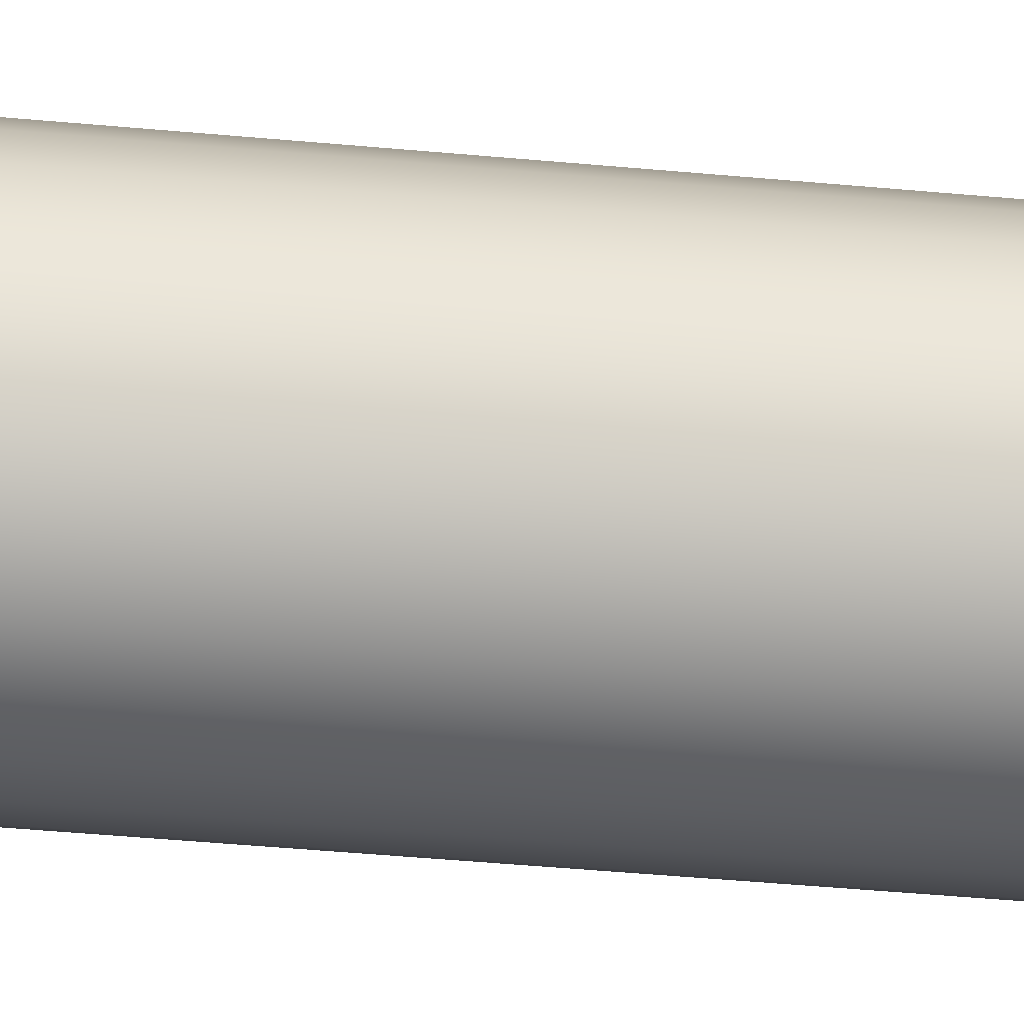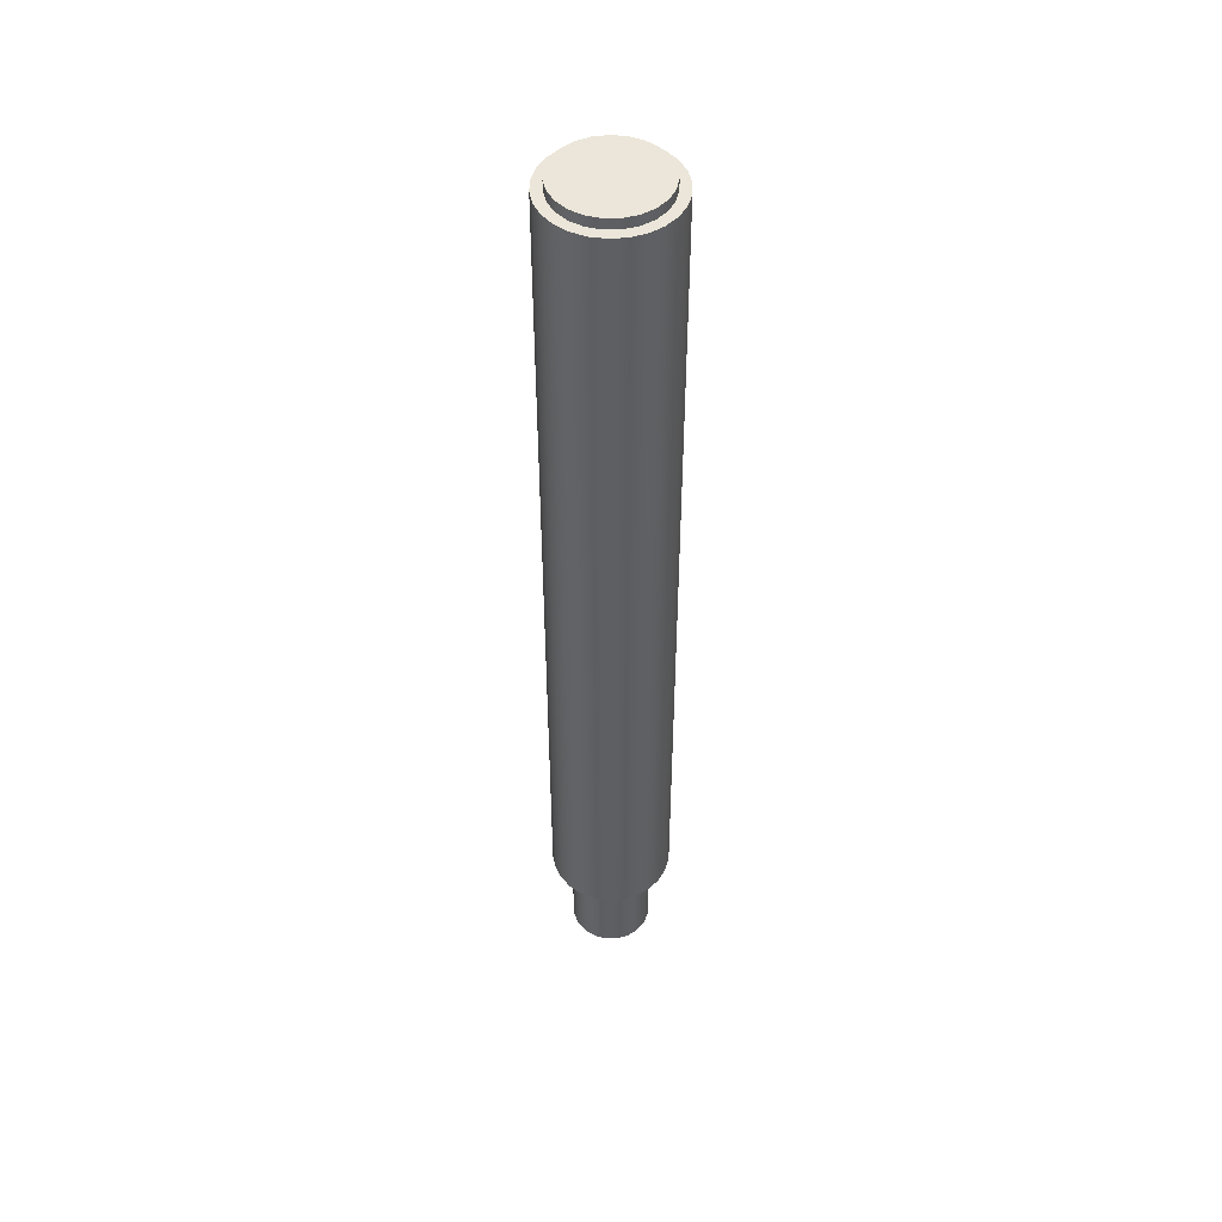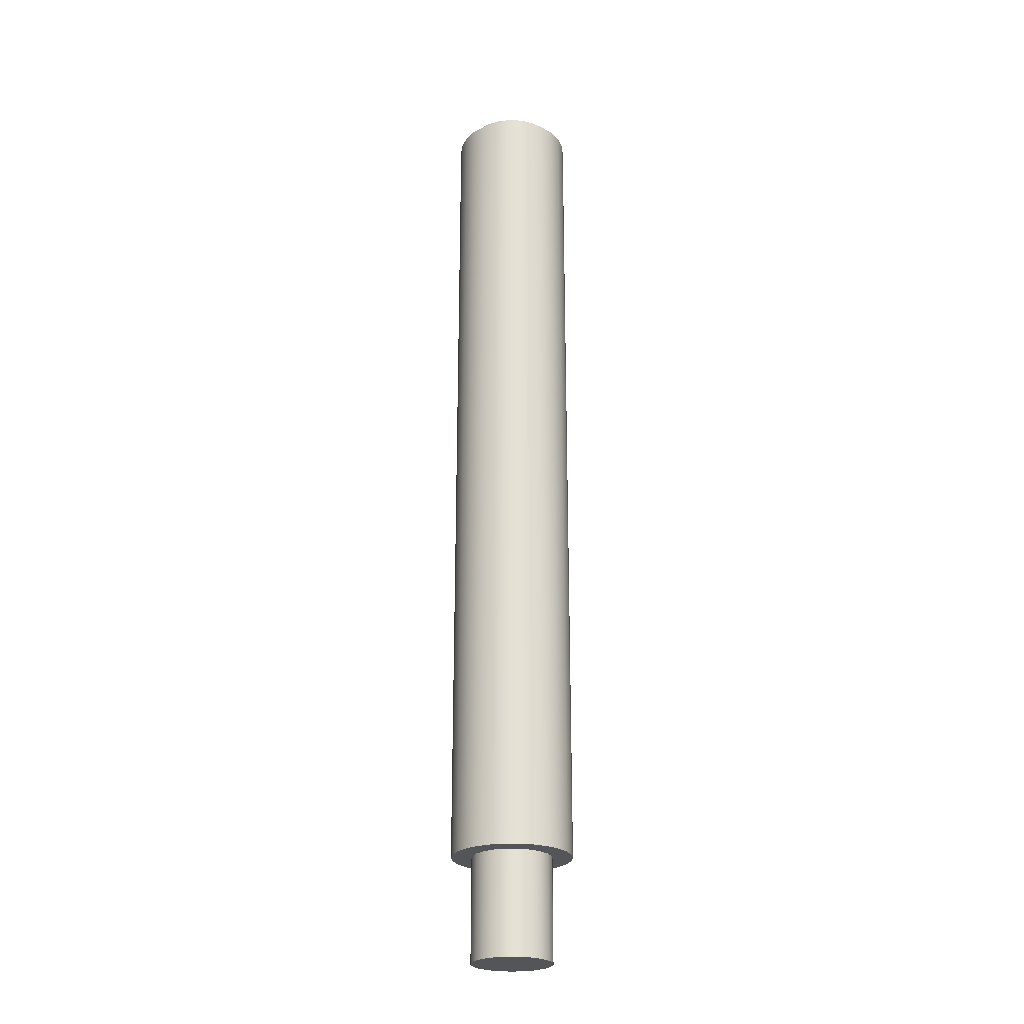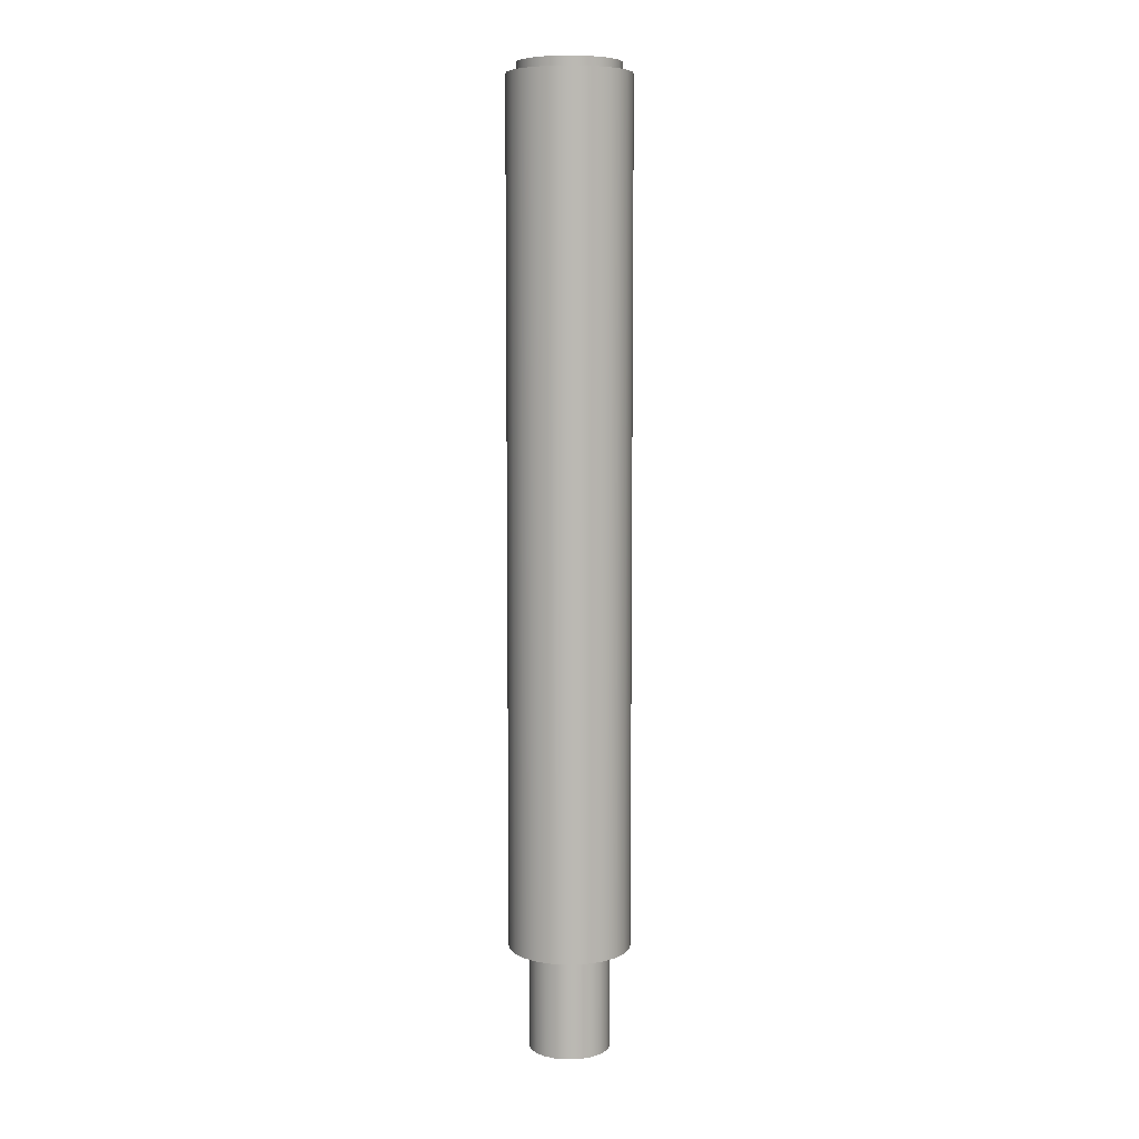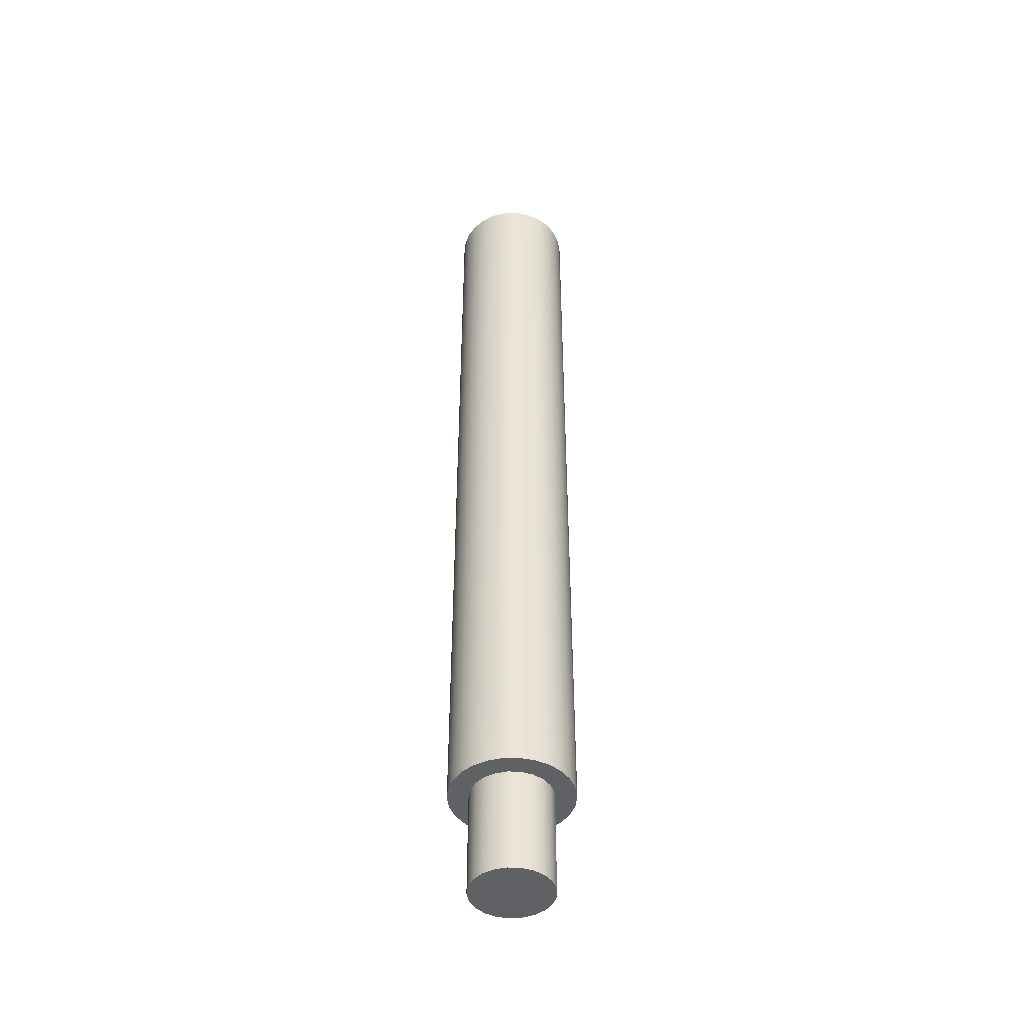
<metadata>
{"format":"obj","ext":"obj","renderer":"f3d","projection":"perspective","resolution":1024,"background":"white","views":[{"elev":-31.1,"azim":-98.4,"up":"+Z"},{"elev":48.4,"azim":174.9,"up":"+Y"},{"elev":-24.5,"azim":123.7,"up":"+Y"},{"elev":7.4,"azim":-69.5,"up":"+Y"},{"elev":-45.4,"azim":1.1,"up":"+Y"}]}
</metadata>
<code>
v 0.381 0.65 -4.666e-17
v 0.3699 0.65 0.09118
v 0.3374 0.65 0.1771
v 0.2852 0.65 0.2526
v 0.2164 0.65 0.3136
v 0.1351 0.65 0.3562
v 0.04592 0.65 0.3782
v -0.04592 0.65 0.3782
v -0.1351 0.65 0.3562
v -0.2164 0.65 0.3136
v -0.2852 0.65 0.2526
v -0.3374 0.65 0.1771
v -0.3699 0.65 0.09118
v -0.381 0.65 0
v -0.3699 0.65 -0.09118
v -0.3374 0.65 -0.1771
v -0.2852 0.65 -0.2526
v -0.2164 0.65 -0.3136
v -0.1351 0.65 -0.3562
v -0.04592 0.65 -0.3782
v 0.04592 0.65 -0.3782
v 0.1351 0.65 -0.3562
v 0.2164 0.65 -0.3136
v 0.2852 0.65 -0.2526
v 0.3374 0.65 -0.1771
v 0.3699 0.65 -0.09118
v -0.254 0.65 3.111e-17
v -0.2427 0.65 0.07487
v -0.2099 0.65 0.1431
v -0.1584 0.65 0.1986
v -0.0928 0.65 0.2364
v -0.01898 0.65 0.2533
v 0.05652 0.65 0.2476
v 0.127 0.65 0.22
v 0.1862 0.65 0.1728
v 0.2288 0.65 0.1102
v 0.2512 0.65 0.03786
v 0.2512 0.65 -0.03786
v 0.2288 0.65 -0.1102
v 0.1862 0.65 -0.1728
v 0.127 0.65 -0.22
v 0.05652 0.65 -0.2476
v -0.01898 0.65 -0.2533
v -0.0928 0.65 -0.2364
v -0.1584 0.65 -0.1986
v -0.2099 0.65 -0.1431
v -0.2427 0.65 -0.07487
v 0.3175 6.048 -3.888e-17
v 0.3057 6.048 -0.08566
v 0.2713 6.048 -0.165
v 0.2167 6.048 -0.232
v 0.1461 6.048 -0.2819
v 0.0646 6.048 -0.3109
v -0.02167 6.048 -0.3168
v -0.1063 6.048 -0.2992
v -0.1831 6.048 -0.2594
v -0.2463 6.048 -0.2004
v -0.2912 6.048 -0.1265
v -0.3145 6.048 -0.04323
v -0.3145 6.048 0.04323
v -0.2912 6.048 0.1265
v -0.2463 6.048 0.2004
v -0.1831 6.048 0.2594
v -0.1063 6.048 0.2992
v -0.02167 6.048 0.3168
v 0.0646 6.048 0.3109
v 0.1461 6.048 0.2819
v 0.2167 6.048 0.232
v 0.2713 6.048 0.165
v 0.3057 6.048 0.08566
v -0.254 0.65 3.111e-17
v -0.2427 0.65 -0.07487
v -0.2099 0.65 -0.1431
v -0.1584 0.65 -0.1986
v -0.0928 0.65 -0.2364
v -0.01898 0.65 -0.2533
v 0.05652 0.65 -0.2476
v 0.127 0.65 -0.22
v 0.1862 0.65 -0.1728
v 0.2288 0.65 -0.1102
v 0.2512 0.65 -0.03786
v 0.2512 0.65 0.03786
v 0.2288 0.65 0.1102
v 0.1862 0.65 0.1728
v 0.127 0.65 0.22
v 0.05652 0.65 0.2476
v -0.01898 0.65 0.2533
v -0.0928 0.65 0.2364
v -0.1584 0.65 0.1986
v -0.2099 0.65 0.1431
v -0.2427 0.65 0.07487
v -0.254 0 3.111e-17
v -0.2427 0 0.07487
v -0.2099 0 0.1431
v -0.1584 0 0.1986
v -0.0928 0 0.2364
v -0.01898 0 0.2533
v 0.05652 0 0.2476
v 0.127 0 0.22
v 0.1862 0 0.1728
v 0.2288 0 0.1102
v 0.2512 0 0.03786
v 0.2512 0 -0.03786
v 0.2288 0 -0.1102
v 0.1862 0 -0.1728
v 0.127 0 -0.22
v 0.05652 0 -0.2476
v -0.01898 0 -0.2533
v -0.0928 0 -0.2364
v -0.1584 0 -0.1986
v -0.2099 0 -0.1431
v -0.2427 0 -0.07487
v -0.254 0 3.111e-17
v -0.254 0.65 3.111e-17
v 0.381 5.984 -4.666e-17
v 0.3699 5.984 0.09118
v 0.3374 5.984 0.1771
v 0.2852 5.984 0.2526
v 0.2164 5.984 0.3136
v 0.1351 5.984 0.3562
v 0.04592 5.984 0.3782
v -0.04592 5.984 0.3782
v -0.1351 5.984 0.3562
v -0.2164 5.984 0.3136
v -0.2852 5.984 0.2526
v -0.3374 5.984 0.1771
v -0.3699 5.984 0.09118
v -0.381 5.984 0
v -0.3699 5.984 -0.09118
v -0.3374 5.984 -0.1771
v -0.2852 5.984 -0.2526
v -0.2164 5.984 -0.3136
v -0.1351 5.984 -0.3562
v -0.04592 5.984 -0.3782
v 0.04592 5.984 -0.3782
v 0.1351 5.984 -0.3562
v 0.2164 5.984 -0.3136
v 0.2852 5.984 -0.2526
v 0.3374 5.984 -0.1771
v 0.3699 5.984 -0.09118
v 0.381 0.65 -4.666e-17
v 0.3699 0.65 -0.09118
v 0.3374 0.65 -0.1771
v 0.2852 0.65 -0.2526
v 0.2164 0.65 -0.3136
v 0.1351 0.65 -0.3562
v 0.04592 0.65 -0.3782
v -0.04592 0.65 -0.3782
v -0.1351 0.65 -0.3562
v -0.2164 0.65 -0.3136
v -0.2852 0.65 -0.2526
v -0.3374 0.65 -0.1771
v -0.3699 0.65 -0.09118
v -0.381 0.65 0
v -0.3699 0.65 0.09118
v -0.3374 0.65 0.1771
v -0.2852 0.65 0.2526
v -0.2164 0.65 0.3136
v -0.1351 0.65 0.3562
v -0.04592 0.65 0.3782
v 0.04592 0.65 0.3782
v 0.1351 0.65 0.3562
v 0.2164 0.65 0.3136
v 0.2852 0.65 0.2526
v 0.3374 0.65 0.1771
v 0.3699 0.65 0.09118
v 0.381 0.65 -4.666e-17
v 0.381 5.984 -4.666e-17
v -0.254 0 3.111e-17
v -0.2427 0 -0.07487
v -0.2099 0 -0.1431
v -0.1584 0 -0.1986
v -0.0928 0 -0.2364
v -0.01898 0 -0.2533
v 0.05652 0 -0.2476
v 0.127 0 -0.22
v 0.1862 0 -0.1728
v 0.2288 0 -0.1102
v 0.2512 0 -0.03786
v 0.2512 0 0.03786
v 0.2288 0 0.1102
v 0.1862 0 0.1728
v 0.127 0 0.22
v 0.05652 0 0.2476
v -0.01898 0 0.2533
v -0.0928 0 0.2364
v -0.1584 0 0.1986
v -0.2099 0 0.1431
v -0.2427 0 0.07487
v 0.3175 5.984 -3.888e-17
v 0.3057 5.984 0.08566
v 0.2713 5.984 0.165
v 0.2167 5.984 0.232
v 0.1461 5.984 0.2819
v 0.0646 5.984 0.3109
v -0.02167 5.984 0.3168
v -0.1063 5.984 0.2992
v -0.1831 5.984 0.2594
v -0.2463 5.984 0.2004
v -0.2912 5.984 0.1265
v -0.3145 5.984 0.04323
v -0.3145 5.984 -0.04323
v -0.2912 5.984 -0.1265
v -0.2463 5.984 -0.2004
v -0.1831 5.984 -0.2594
v -0.1063 5.984 -0.2992
v -0.02167 5.984 -0.3168
v 0.0646 5.984 -0.3109
v 0.1461 5.984 -0.2819
v 0.2167 5.984 -0.232
v 0.2713 5.984 -0.165
v 0.3057 5.984 -0.08566
v 0.381 5.984 -4.666e-17
v 0.3699 5.984 -0.09118
v 0.3374 5.984 -0.1771
v 0.2852 5.984 -0.2526
v 0.2164 5.984 -0.3136
v 0.1351 5.984 -0.3562
v 0.04592 5.984 -0.3782
v -0.04592 5.984 -0.3782
v -0.1351 5.984 -0.3562
v -0.2164 5.984 -0.3136
v -0.2852 5.984 -0.2526
v -0.3374 5.984 -0.1771
v -0.3699 5.984 -0.09118
v -0.381 5.984 0
v -0.3699 5.984 0.09118
v -0.3374 5.984 0.1771
v -0.2852 5.984 0.2526
v -0.2164 5.984 0.3136
v -0.1351 5.984 0.3562
v -0.04592 5.984 0.3782
v 0.04592 5.984 0.3782
v 0.1351 5.984 0.3562
v 0.2164 5.984 0.3136
v 0.2852 5.984 0.2526
v 0.3374 5.984 0.1771
v 0.3699 5.984 0.09118
v 0.3175 6.048 -3.888e-17
v 0.3057 6.048 0.08566
v 0.2713 6.048 0.165
v 0.2167 6.048 0.232
v 0.1461 6.048 0.2819
v 0.0646 6.048 0.3109
v -0.02167 6.048 0.3168
v -0.1063 6.048 0.2992
v -0.1831 6.048 0.2594
v -0.2463 6.048 0.2004
v -0.2912 6.048 0.1265
v -0.3145 6.048 0.04323
v -0.3145 6.048 -0.04323
v -0.2912 6.048 -0.1265
v -0.2463 6.048 -0.2004
v -0.1831 6.048 -0.2594
v -0.1063 6.048 -0.2992
v -0.02167 6.048 -0.3168
v 0.0646 6.048 -0.3109
v 0.1461 6.048 -0.2819
v 0.2167 6.048 -0.232
v 0.2713 6.048 -0.165
v 0.3057 6.048 -0.08566
v 0.3175 5.984 -3.888e-17
v 0.3057 5.984 -0.08566
v 0.2713 5.984 -0.165
v 0.2167 5.984 -0.232
v 0.1461 5.984 -0.2819
v 0.0646 5.984 -0.3109
v -0.02167 5.984 -0.3168
v -0.1063 5.984 -0.2992
v -0.1831 5.984 -0.2594
v -0.2463 5.984 -0.2004
v -0.2912 5.984 -0.1265
v -0.3145 5.984 -0.04323
v -0.3145 5.984 0.04323
v -0.2912 5.984 0.1265
v -0.2463 5.984 0.2004
v -0.1831 5.984 0.2594
v -0.1063 5.984 0.2992
v -0.02167 5.984 0.3168
v 0.0646 5.984 0.3109
v 0.1461 5.984 0.2819
v 0.2167 5.984 0.232
v 0.2713 5.984 0.165
v 0.3057 5.984 0.08566
v 0.3175 5.984 -3.888e-17
v 0.3175 6.048 -3.888e-17
f 2 37 1
f 1 37 38
f 1 38 26
f 26 38 39
f 26 39 25
f 25 39 40
f 25 40 24
f 24 40 23
f 23 40 41
f 23 41 22
f 22 41 42
f 22 42 21
f 21 42 43
f 21 43 20
f 20 43 44
f 20 44 19
f 19 44 18
f 18 44 45
f 18 45 17
f 17 45 46
f 17 46 16
f 16 46 47
f 16 47 15
f 15 47 27
f 15 27 14
f 14 27 13
f 13 27 28
f 13 28 12
f 12 28 29
f 12 29 11
f 11 29 30
f 11 30 10
f 10 30 31
f 10 31 9
f 9 31 8
f 8 31 32
f 8 32 7
f 7 32 33
f 7 33 6
f 6 33 34
f 6 34 5
f 5 34 35
f 5 35 4
f 4 35 3
f 3 35 36
f 3 36 2
f 2 36 37
f 49 59 48
f 48 59 60
f 48 60 70
f 70 60 61
f 70 61 69
f 69 61 62
f 69 62 68
f 68 62 63
f 68 63 67
f 67 63 64
f 67 64 66
f 66 64 65
f 59 49 58
f 58 49 50
f 58 50 57
f 57 50 51
f 57 51 56
f 56 51 52
f 56 52 55
f 55 52 53
f 55 53 54
f 72 112 71
f 71 112 113
f 114 92 91
f 91 92 93
f 91 93 90
f 90 93 94
f 90 94 89
f 89 94 95
f 89 95 88
f 88 95 96
f 88 96 87
f 87 96 97
f 87 97 86
f 86 97 98
f 86 98 85
f 85 98 99
f 85 99 84
f 84 99 100
f 84 100 83
f 83 100 101
f 83 101 82
f 82 101 102
f 82 102 81
f 81 102 103
f 81 103 80
f 80 103 104
f 80 104 79
f 79 104 105
f 79 105 78
f 78 105 106
f 78 106 77
f 77 106 107
f 77 107 76
f 76 107 108
f 76 108 75
f 75 108 109
f 75 109 74
f 74 109 110
f 74 110 73
f 73 110 111
f 73 111 72
f 72 111 112
f 116 166 115
f 115 166 167
f 168 141 140
f 140 141 142
f 140 142 143
f 116 117 166
f 166 117 165
f 165 117 118
f 165 118 164
f 164 118 119
f 164 119 163
f 163 119 120
f 163 120 162
f 162 120 121
f 162 121 161
f 161 121 122
f 161 122 160
f 160 122 123
f 160 123 159
f 159 123 124
f 159 124 158
f 158 124 125
f 158 125 157
f 157 125 126
f 157 126 156
f 156 126 127
f 156 127 155
f 155 127 128
f 155 128 154
f 154 128 129
f 154 129 153
f 153 129 130
f 153 130 152
f 152 130 131
f 152 131 151
f 151 131 132
f 151 132 150
f 150 132 133
f 150 133 149
f 149 133 134
f 149 134 148
f 148 134 135
f 148 135 147
f 147 135 136
f 147 136 146
f 146 136 137
f 146 137 145
f 145 137 138
f 145 138 144
f 144 138 139
f 144 139 143
f 143 139 140
f 170 179 169
f 169 179 180
f 169 180 189
f 189 180 181
f 189 181 188
f 188 181 182
f 188 182 187
f 187 182 183
f 187 183 186
f 186 183 184
f 186 184 185
f 179 170 178
f 178 170 171
f 178 171 177
f 177 171 172
f 177 172 176
f 176 172 173
f 176 173 175
f 175 173 174
f 191 238 190
f 190 238 213
f 190 213 214
f 238 191 237
f 237 191 192
f 237 192 236
f 236 192 193
f 236 193 235
f 235 193 194
f 235 194 234
f 234 194 195
f 234 195 233
f 233 195 196
f 233 196 232
f 232 196 197
f 232 197 231
f 231 197 198
f 231 198 230
f 230 198 229
f 229 198 199
f 229 199 228
f 228 199 200
f 228 200 227
f 227 200 201
f 227 201 226
f 226 201 202
f 226 202 225
f 225 202 203
f 225 203 224
f 224 203 204
f 224 204 223
f 223 204 205
f 223 205 222
f 222 205 221
f 221 205 206
f 221 206 220
f 220 206 207
f 220 207 219
f 219 207 208
f 219 208 218
f 218 208 209
f 218 209 217
f 217 209 210
f 217 210 216
f 216 210 211
f 216 211 215
f 215 211 212
f 215 212 214
f 214 212 190
f 240 284 239
f 239 284 285
f 286 262 261
f 261 262 263
f 261 263 260
f 260 263 264
f 260 264 259
f 259 264 265
f 259 265 258
f 258 265 266
f 258 266 257
f 257 266 267
f 257 267 256
f 256 267 268
f 256 268 255
f 255 268 269
f 255 269 254
f 254 269 270
f 254 270 253
f 253 270 271
f 253 271 252
f 252 271 272
f 252 272 251
f 251 272 273
f 251 273 250
f 250 273 274
f 250 274 249
f 249 274 275
f 249 275 248
f 248 275 276
f 248 276 247
f 247 276 277
f 247 277 246
f 246 277 278
f 246 278 245
f 245 278 279
f 245 279 244
f 244 279 280
f 244 280 243
f 243 280 281
f 243 281 242
f 242 281 282
f 242 282 241
f 241 282 283
f 241 283 240
f 240 283 284

</code>
